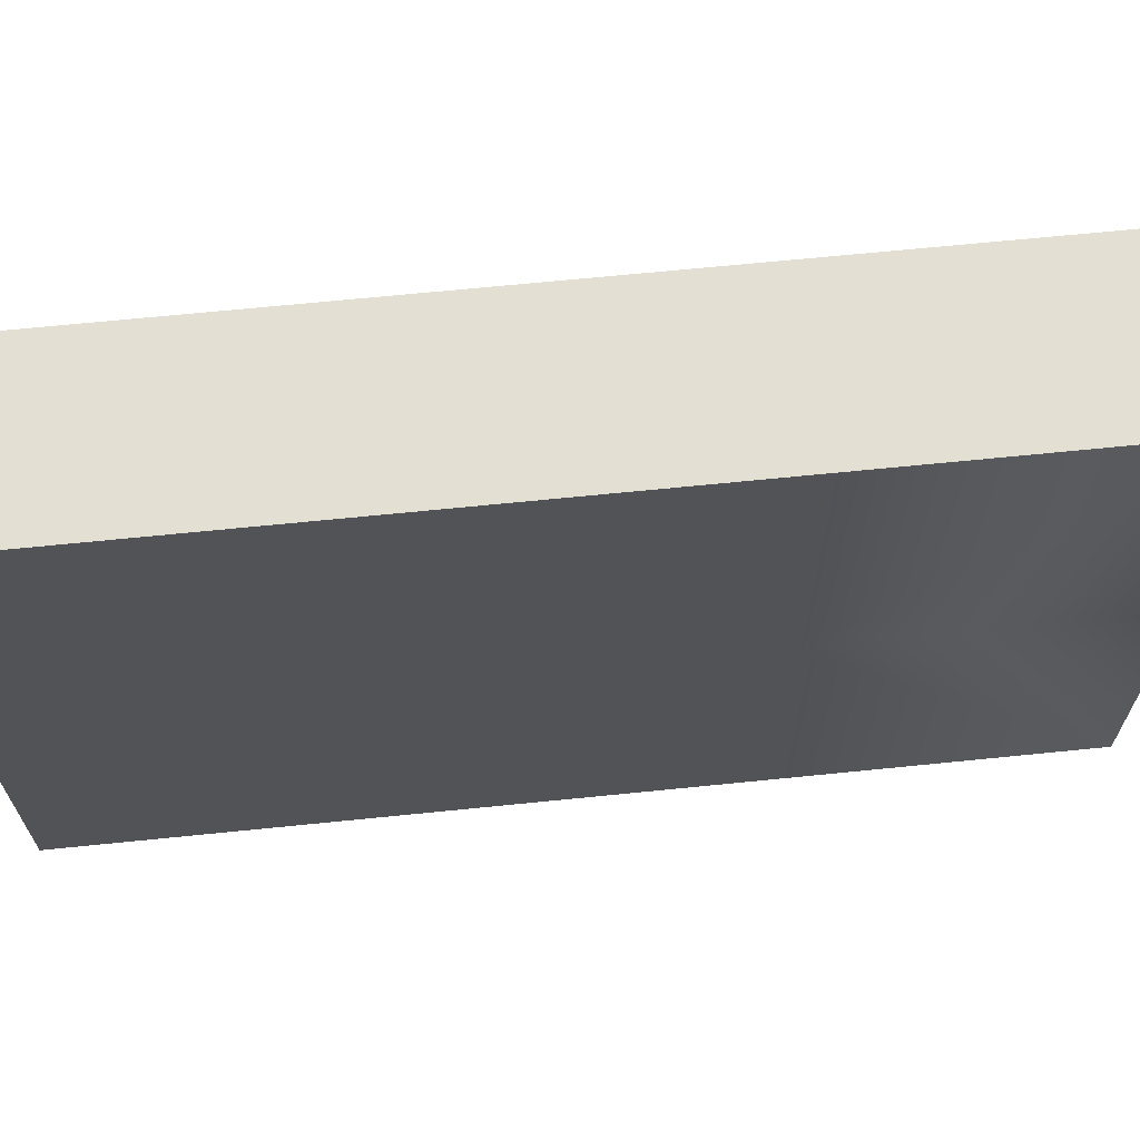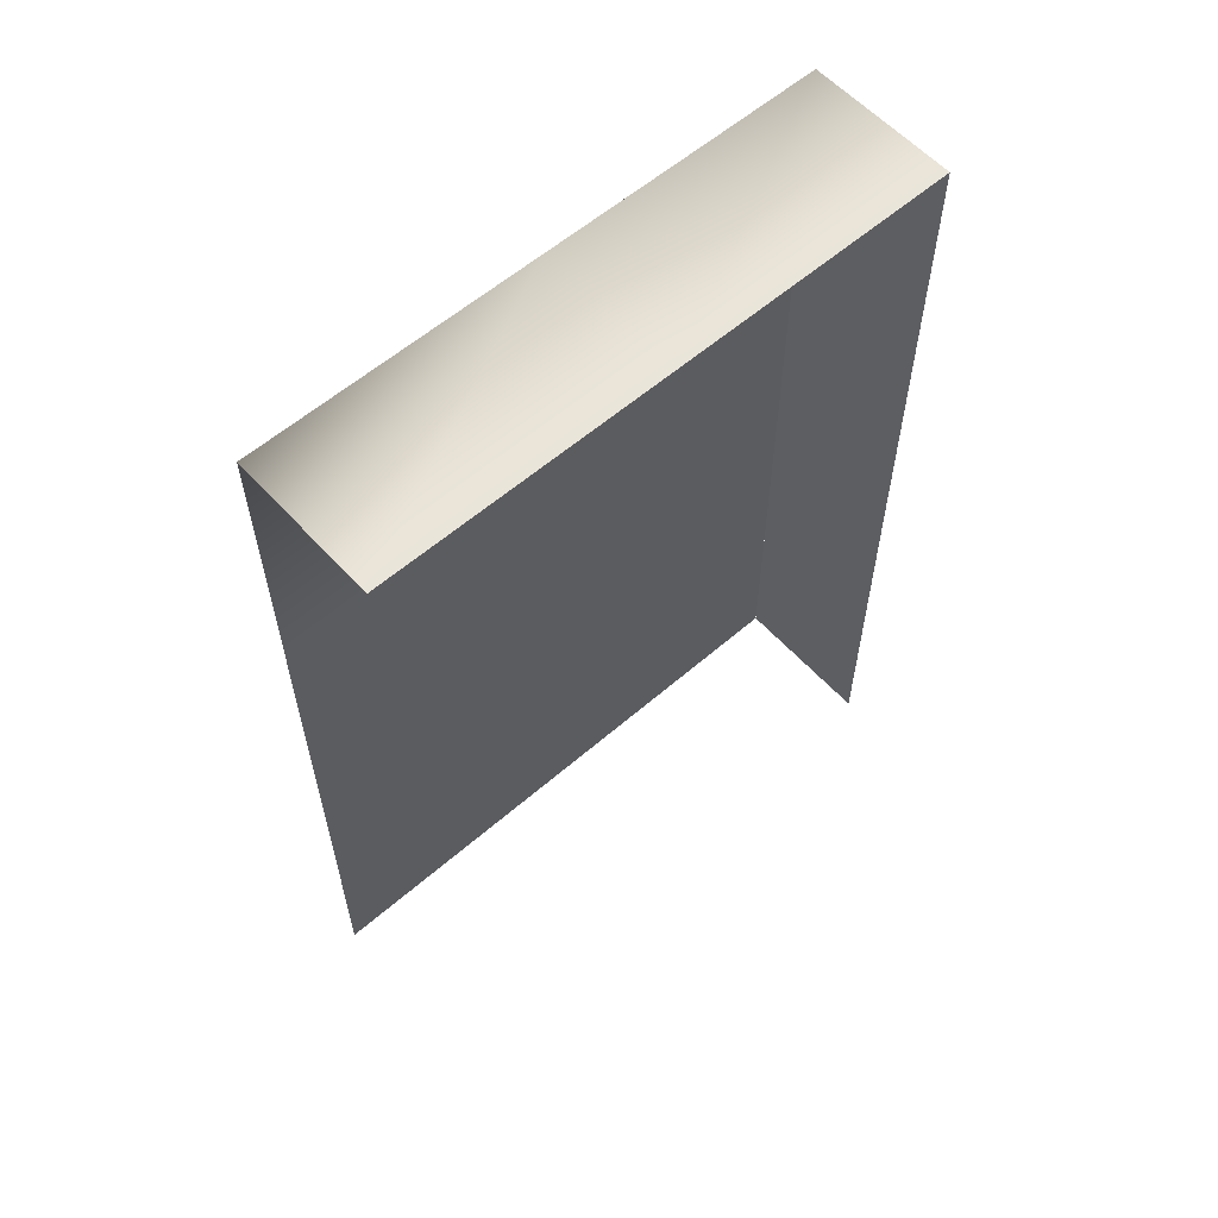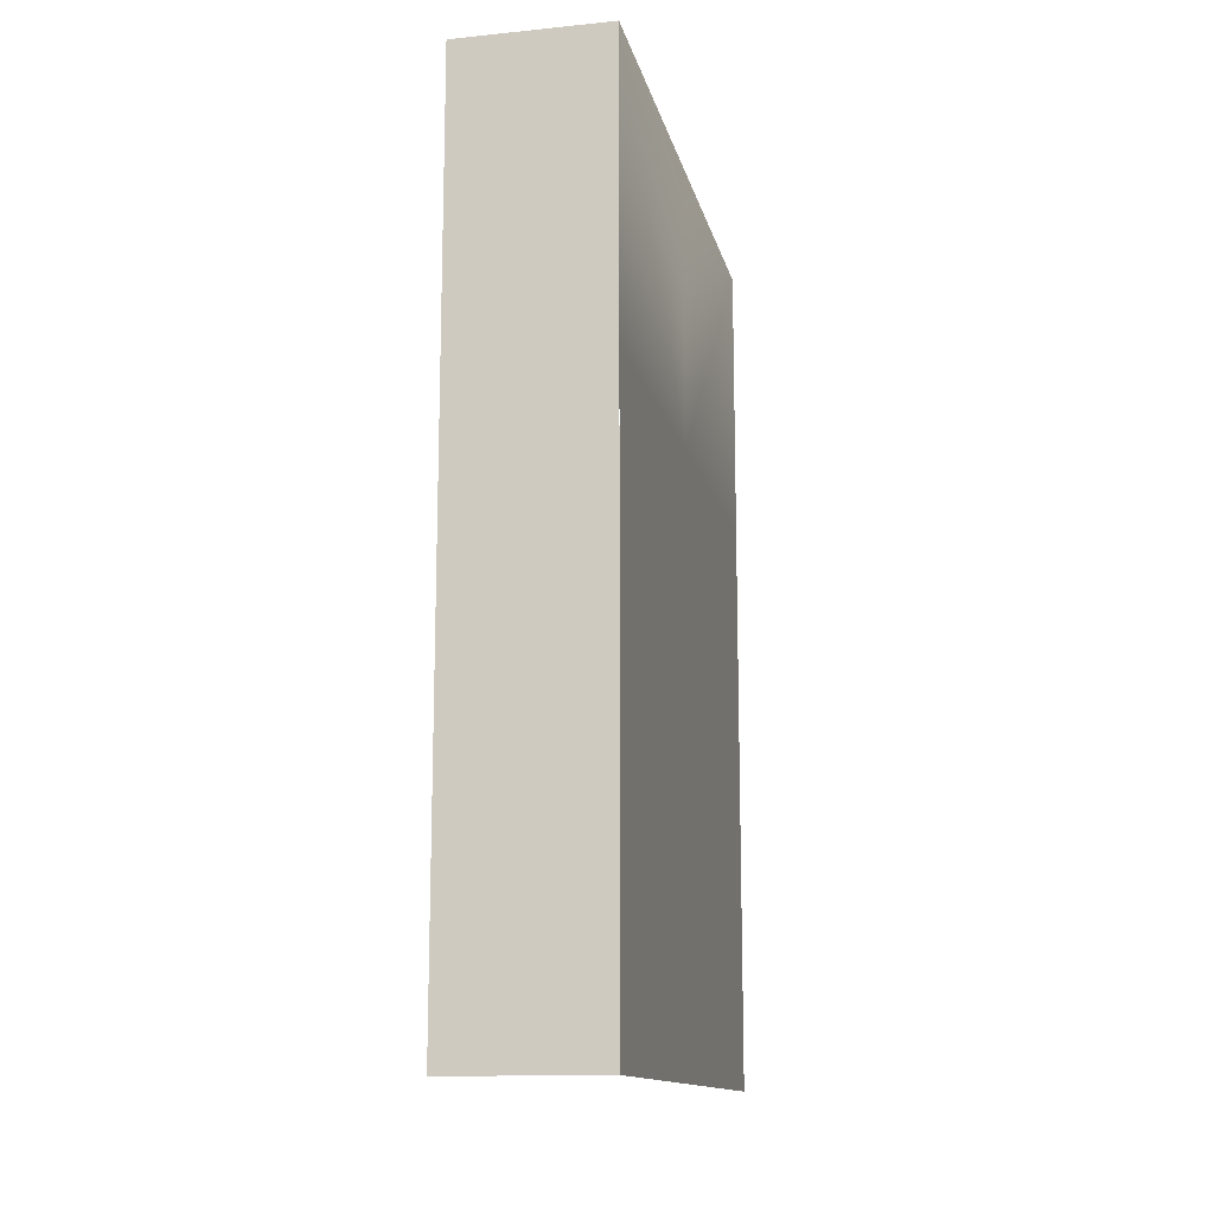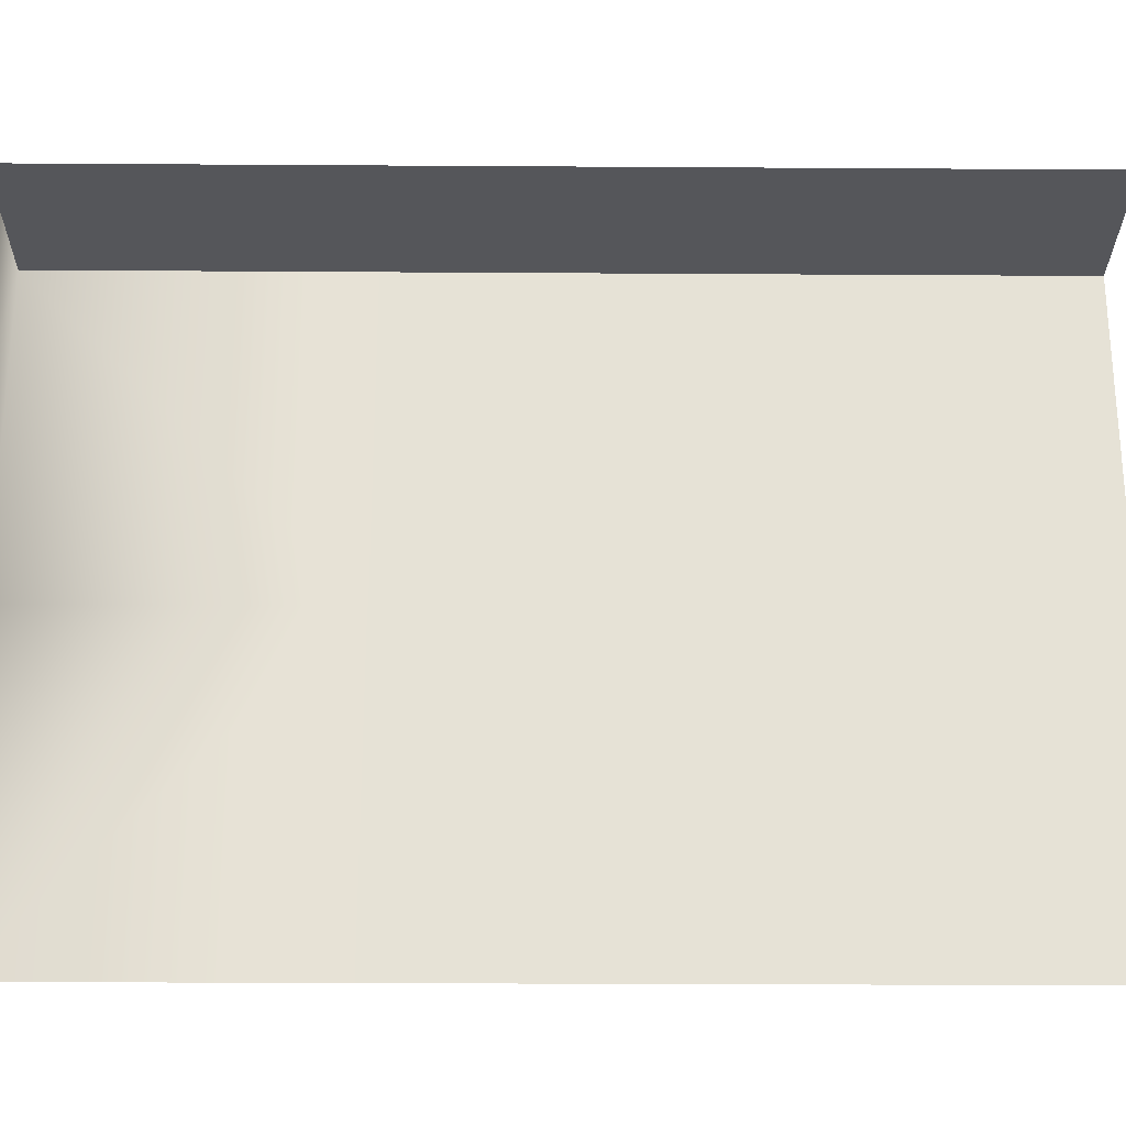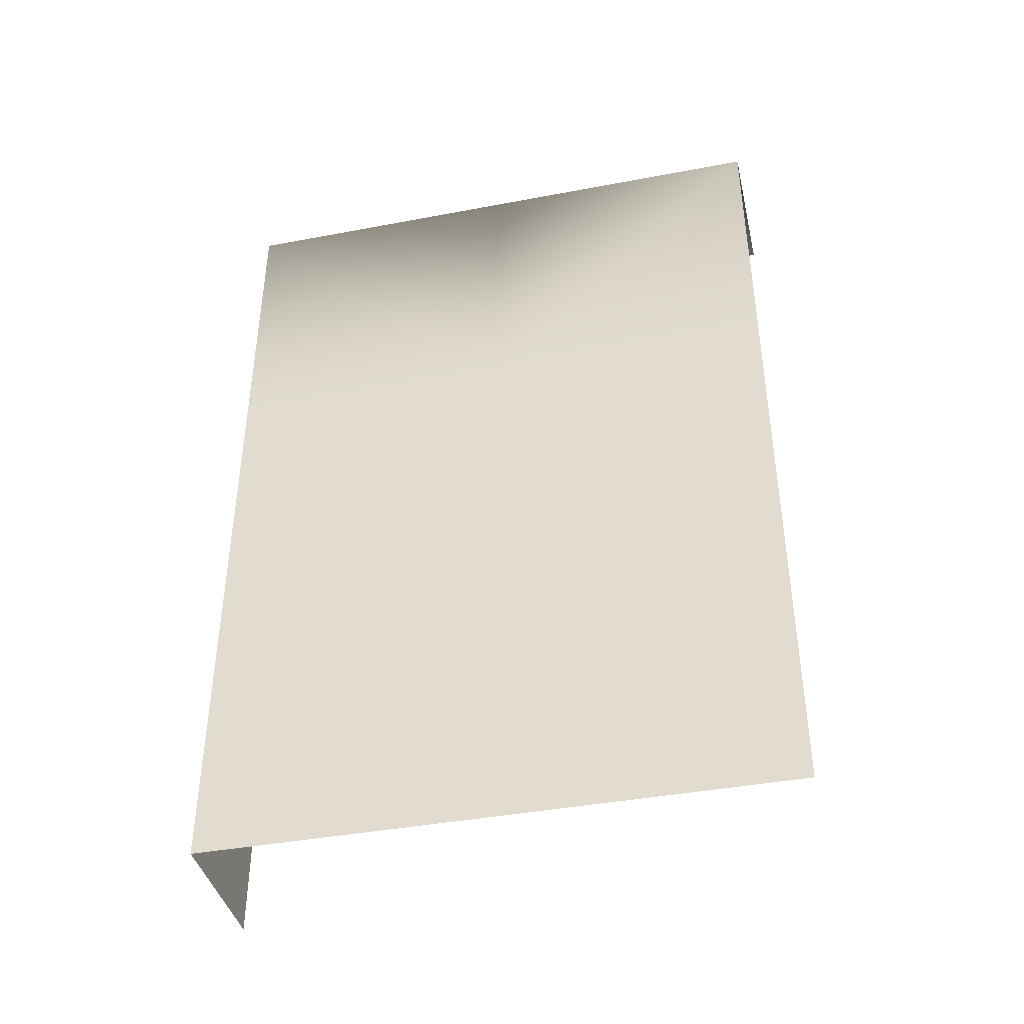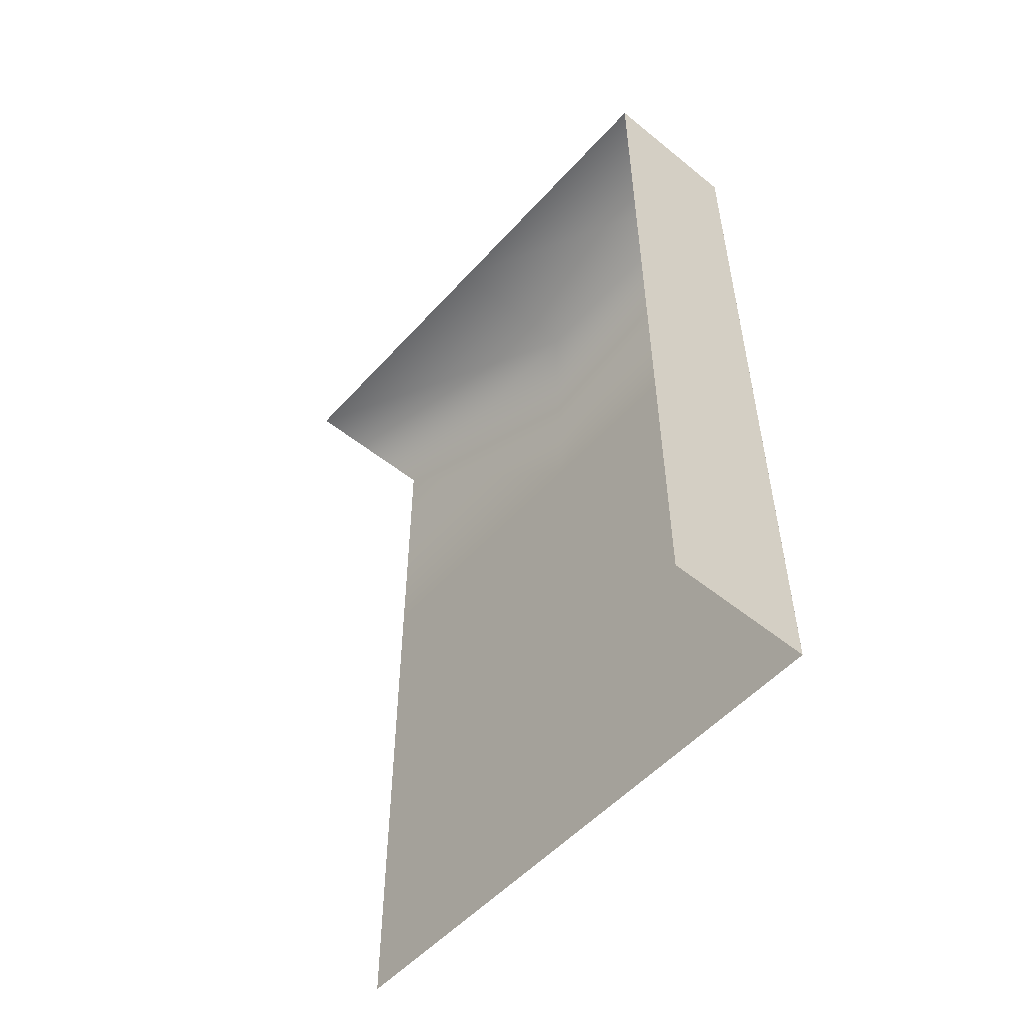
<metadata>
{"format":"obj","ext":"obj","renderer":"f3d","projection":"perspective","resolution":1024,"background":"white","views":[{"elev":67.1,"azim":84.2,"up":"+Z"},{"elev":58.6,"azim":-131.8,"up":"+Y"},{"elev":-13.6,"azim":12.5,"up":"+Y"},{"elev":-25.9,"azim":-90.6,"up":"+Z"},{"elev":-40.9,"azim":103.0,"up":"+Y"},{"elev":-53.0,"azim":-40.8,"up":"+Y"}]}
</metadata>
<code>
g Object286
v -6607 -42.79 7552
v -6607 -203.1 7552
v -6523 -203.1 7552
v -6523 -42.79 7552
v -6607 -370.6 7552
v -6523 -370.6 7552
v -6607 -42.79 7225
v -6607 -42.79 7389
v -6523 -42.79 7389
v -6523 -42.79 7225
v -6523 -42.79 7225
v -6523 -42.79 7389
v -6523 -203.1 7389
v -6523 -203.1 7225
v -6523 -42.79 7552
v -6523 -203.1 7552
v -6523 -42.79 7552
v -6607 -42.79 7552
v -6523 -370.6 7389
v -6523 -370.6 7225
v -6523 -370.6 7552
v -6607 -523.8 7552
v -6523 -523.8 7552
v -6523 -523.8 7389
v -6523 -523.8 7225
v -6523 -523.8 7552
f 18 17 8
f 9 8 17
f 8 9 7
f 10 7 9
f 26 24 21
f 19 21 24
f 21 19 16
f 13 16 19
f 16 13 15
f 12 15 13
f 13 11 12
f 11 13 14
f 19 14 13
f 14 19 20
f 24 20 19
f 20 24 25
f 4 1 3
f 2 3 1
f 3 2 6
f 5 6 2
f 6 5 23
f 22 23 5

</code>
